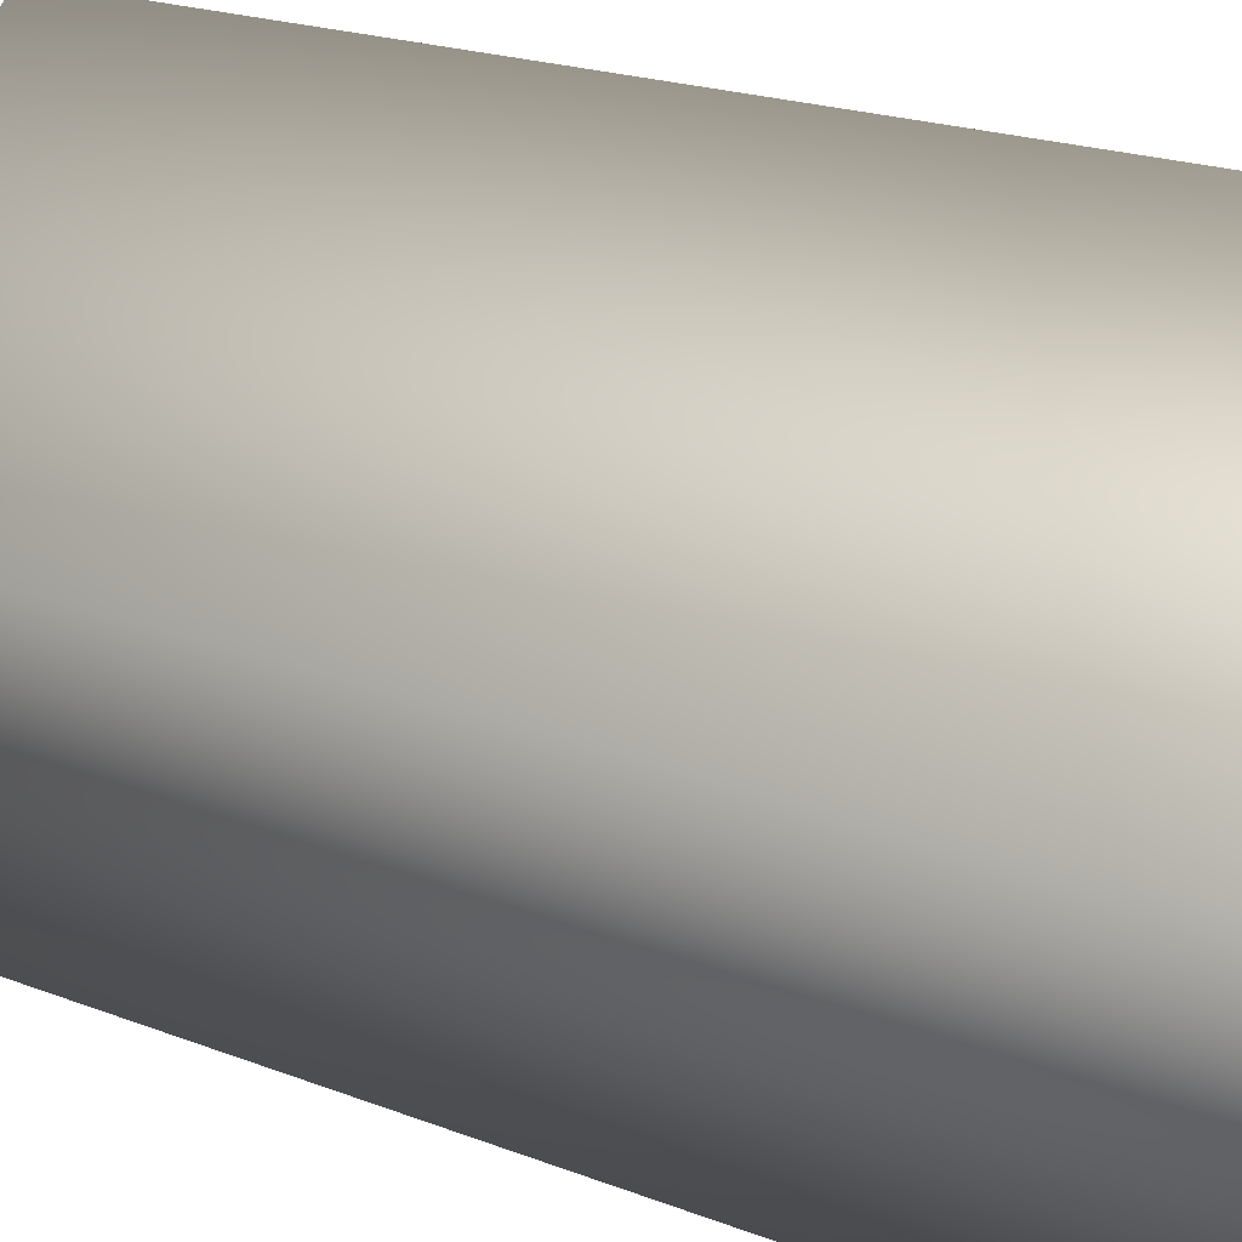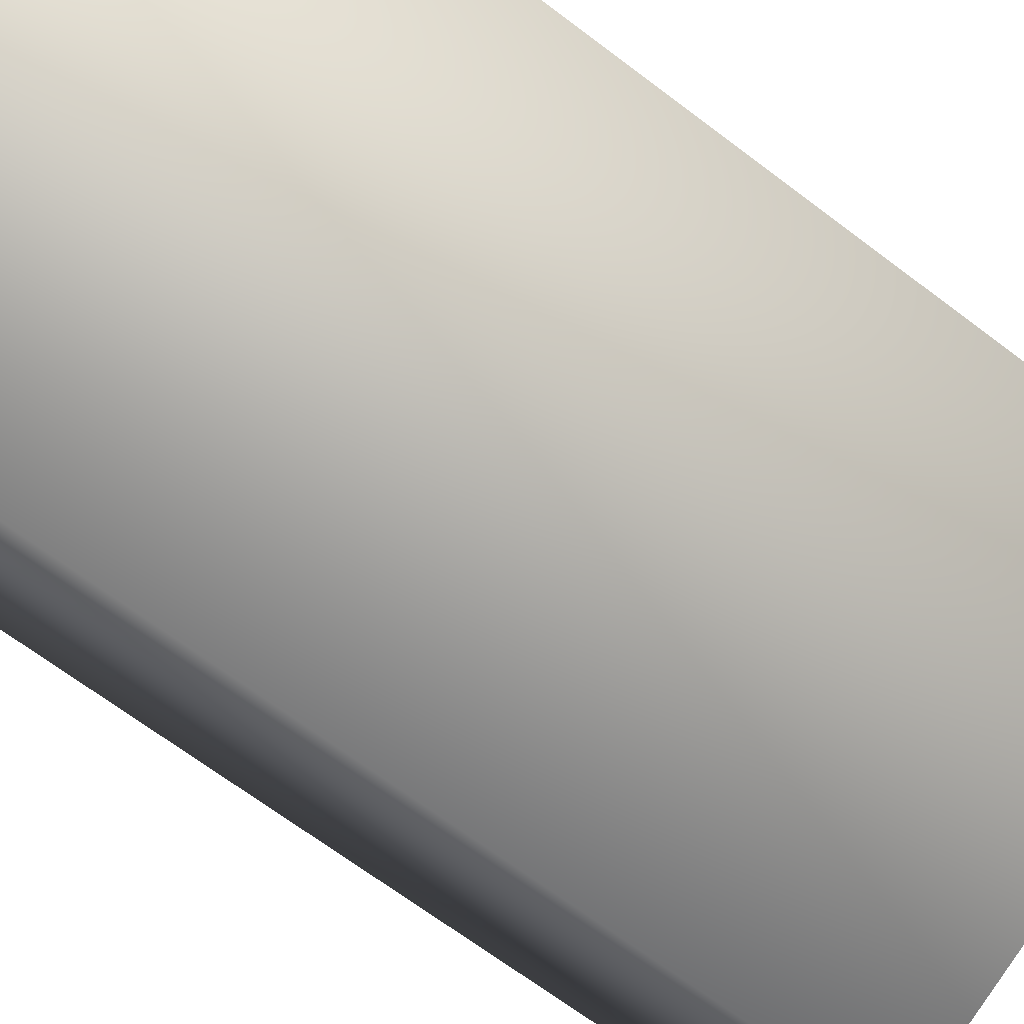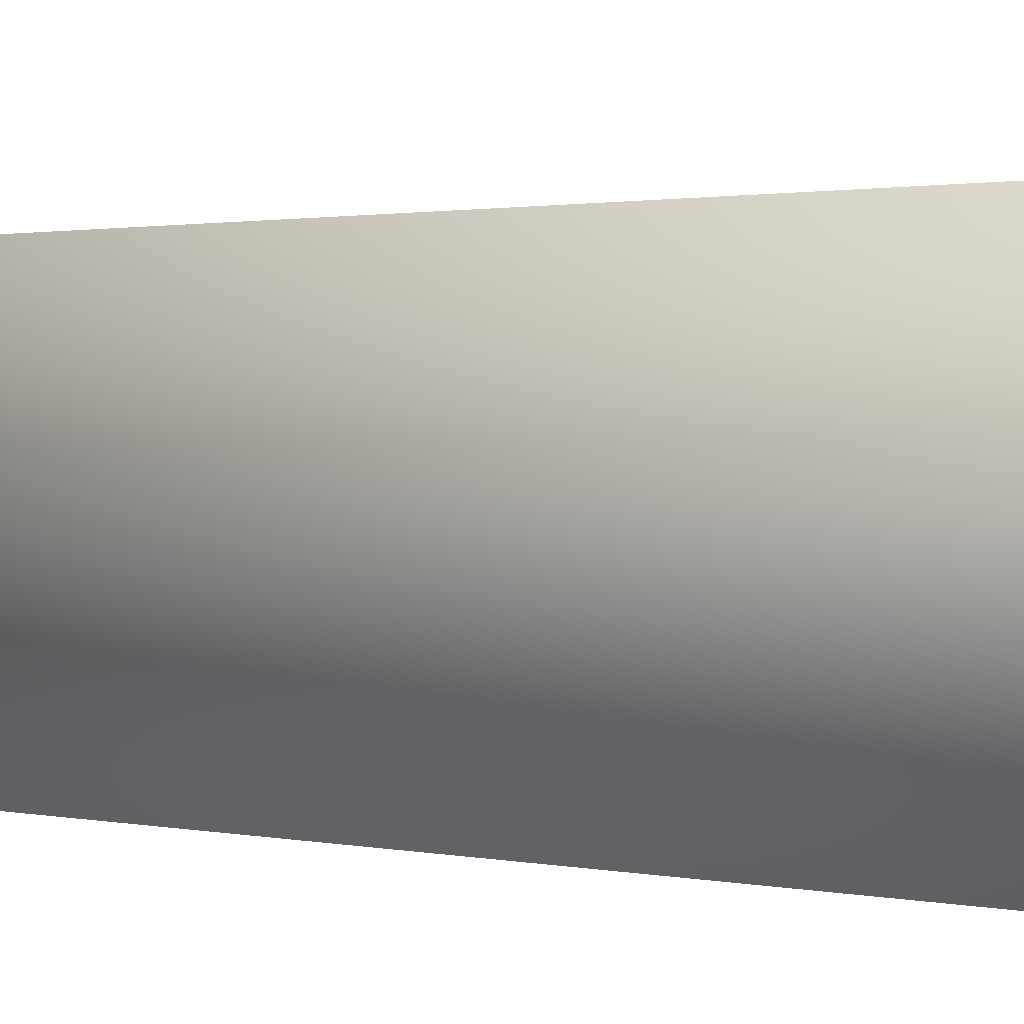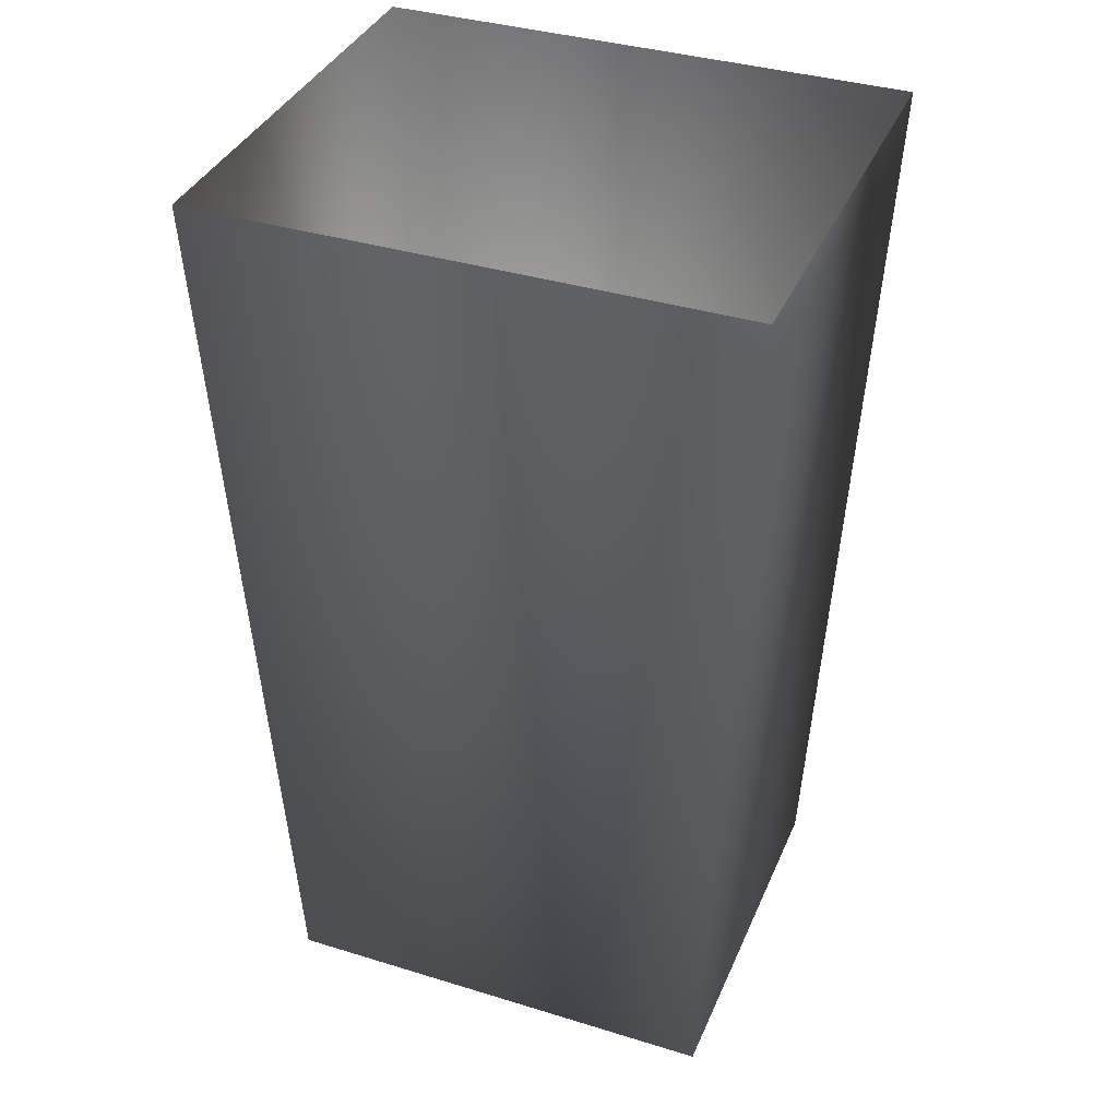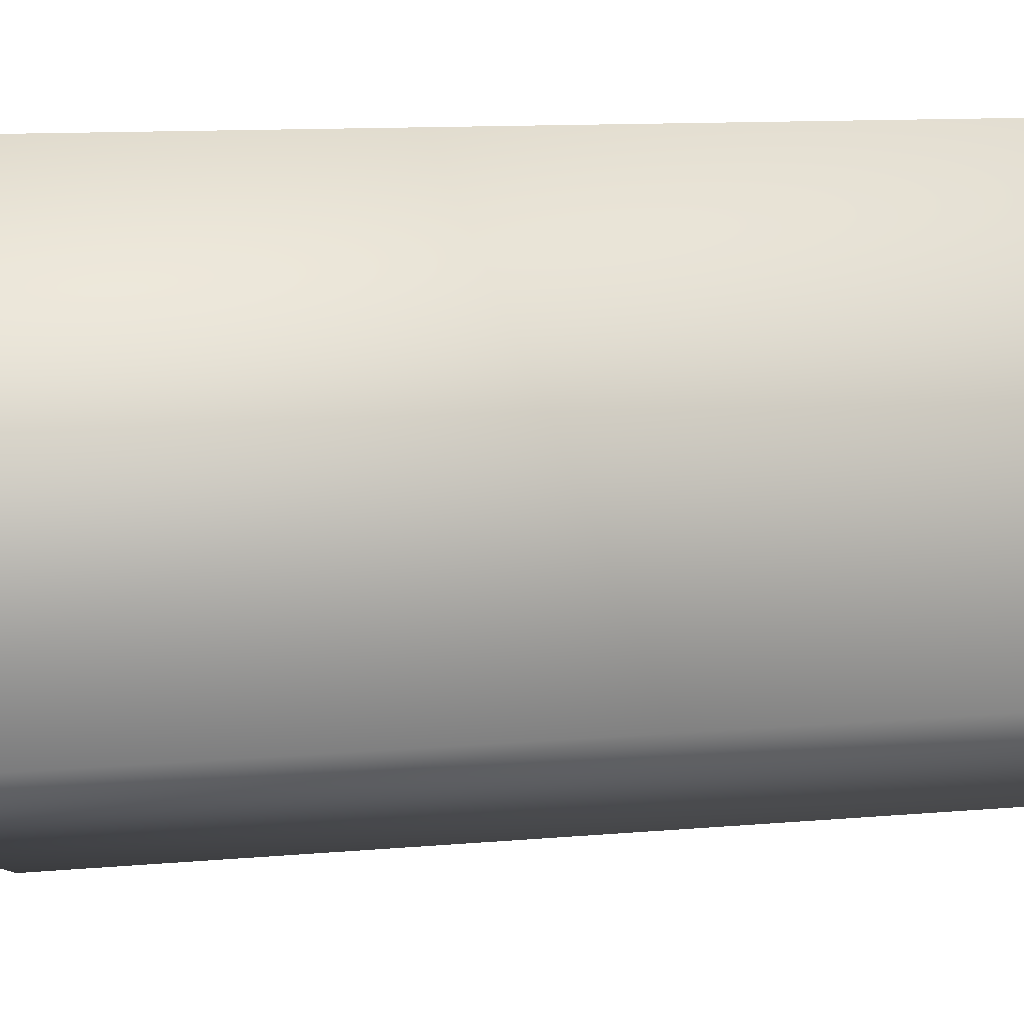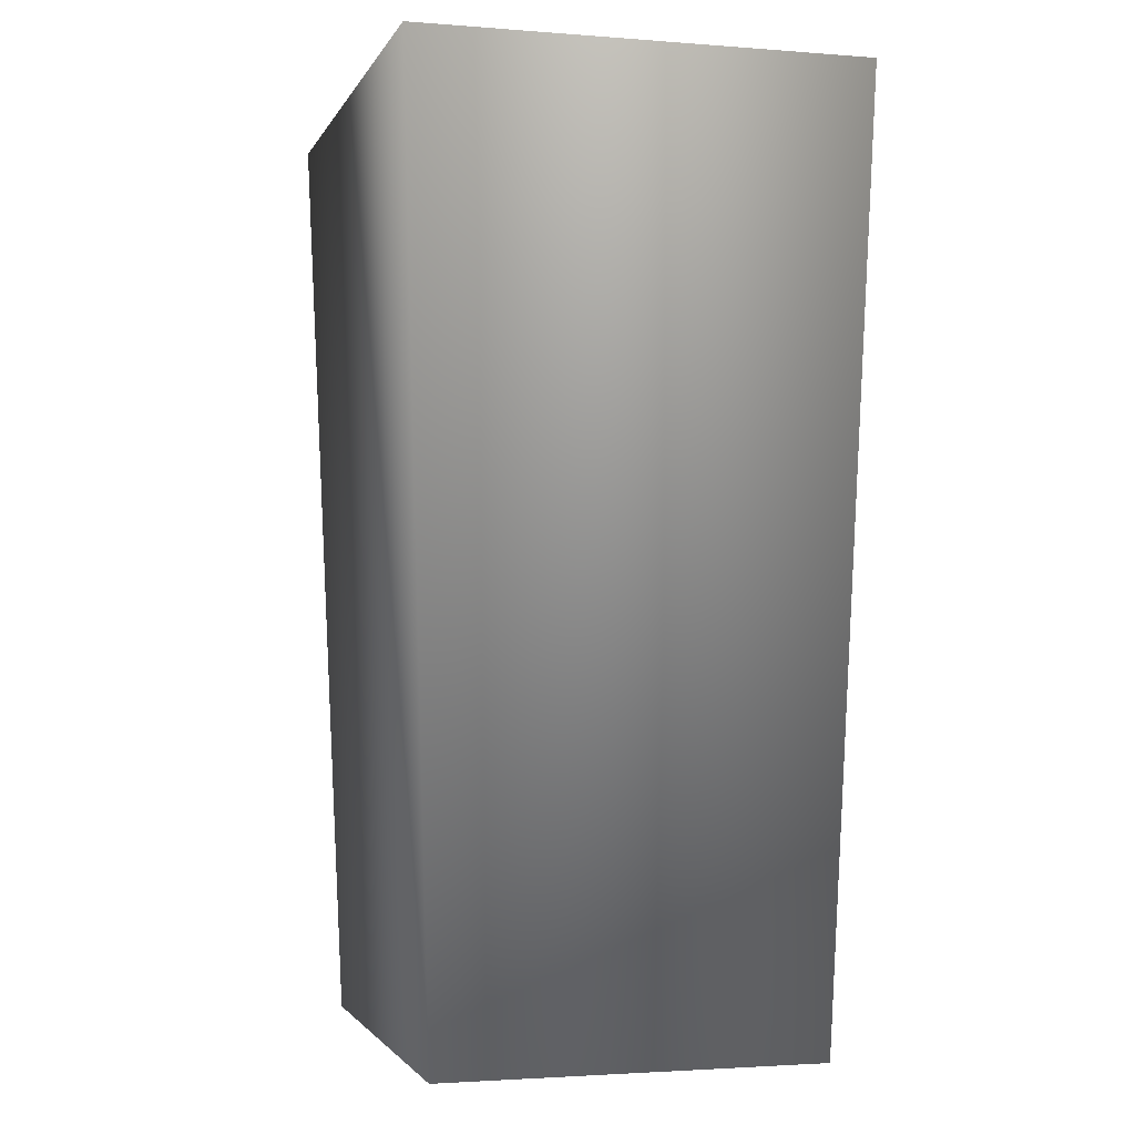
<metadata>
{"format":"obj","ext":"obj","renderer":"f3d","projection":"perspective","resolution":1024,"background":"white","views":[{"elev":49.9,"azim":107.9,"up":"+Z"},{"elev":72.3,"azim":-53.6,"up":"+Z"},{"elev":3.4,"azim":106.5,"up":"+Z"},{"elev":37.4,"azim":-158.5,"up":"+Y"},{"elev":-12.6,"azim":-78.9,"up":"+Z"},{"elev":-2.3,"azim":-105.5,"up":"+Y"}]}
</metadata>
<code>
o Cube
v 1.834 -0.1173 -1.531
v 1.834 -0.1173 1.531
v -1.834 -0.1173 1.531
v -1.834 -0.1173 -1.531
v 2.167 7.418 -1.809
v 2.167 7.418 1.809
v -2.167 7.418 1.809
v -2.167 7.418 -1.809
f 1 2 3 4
f 1 5 6 2
f 2 6 7 3
f 3 7 8 4
f 5 1 4 8

</code>
